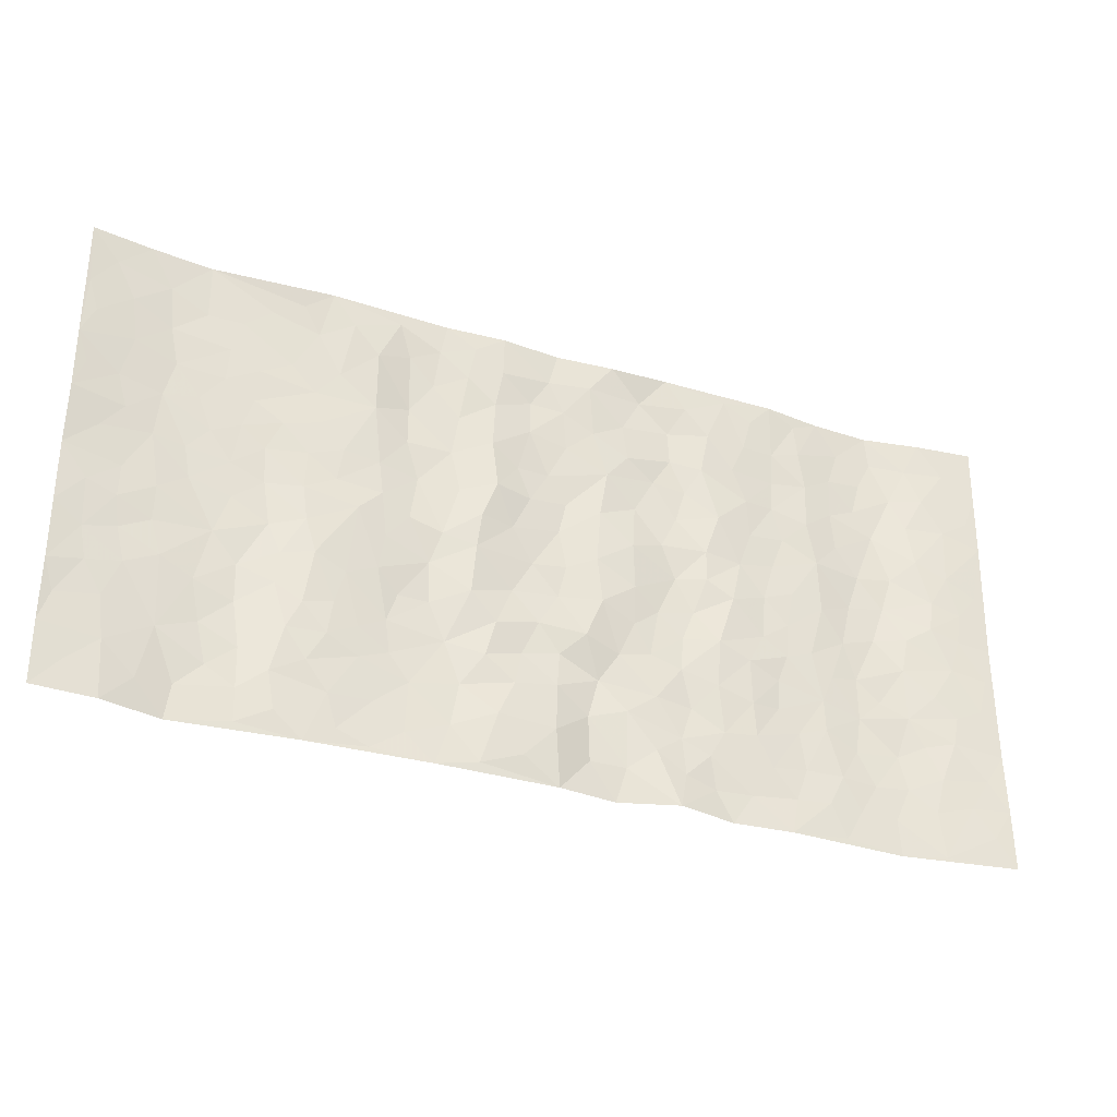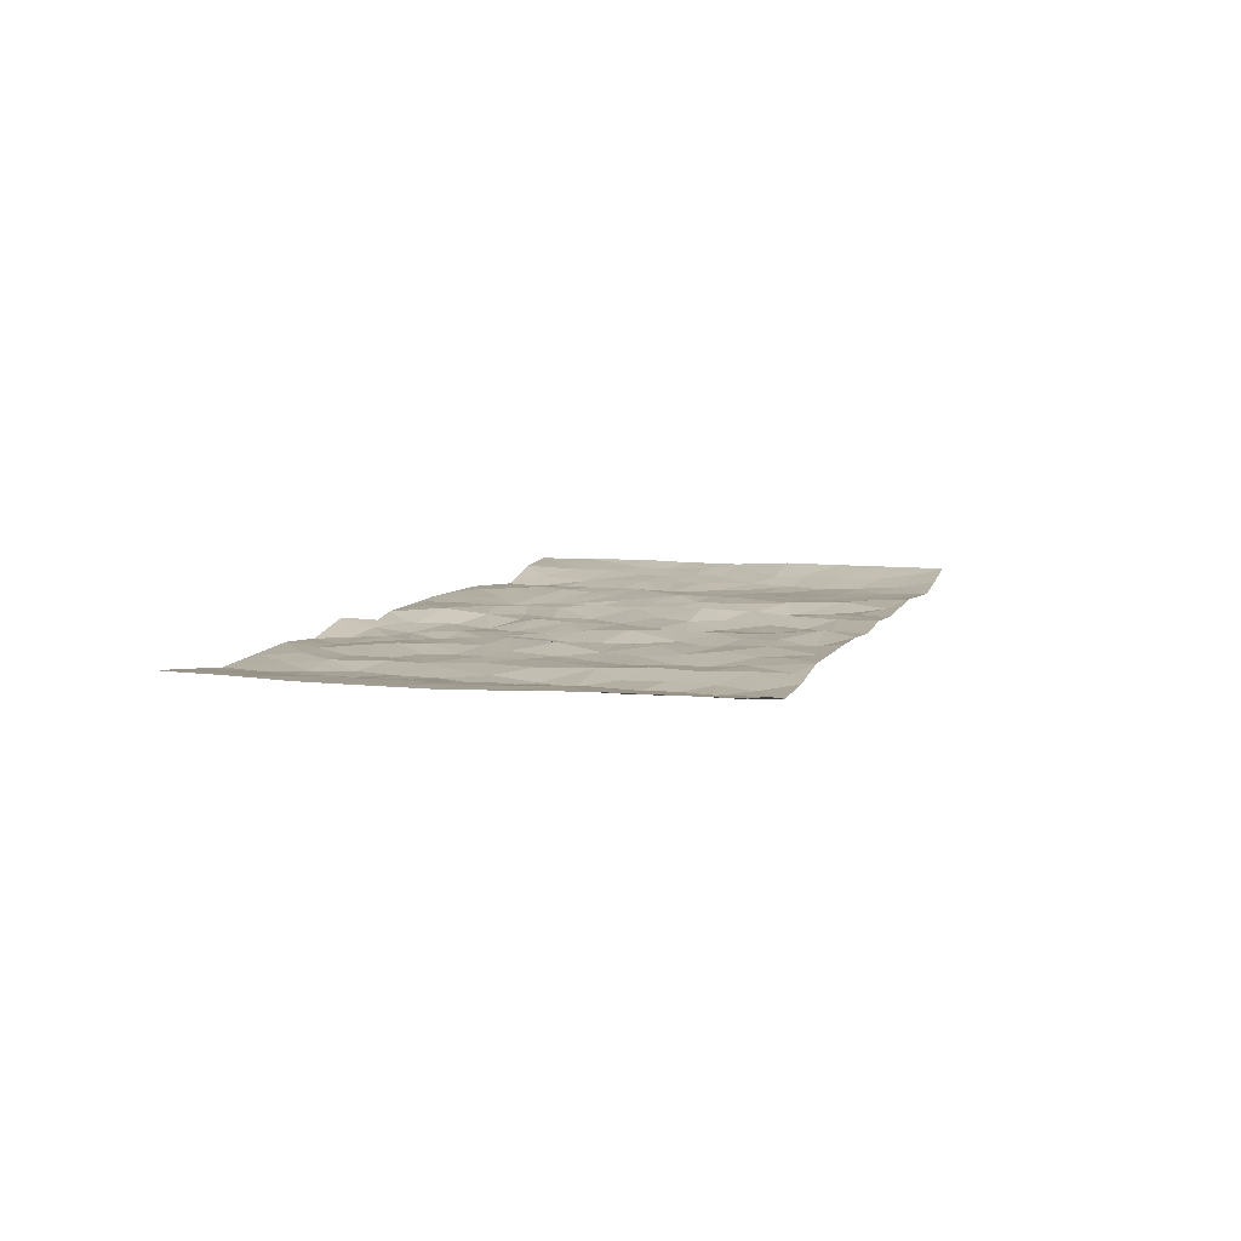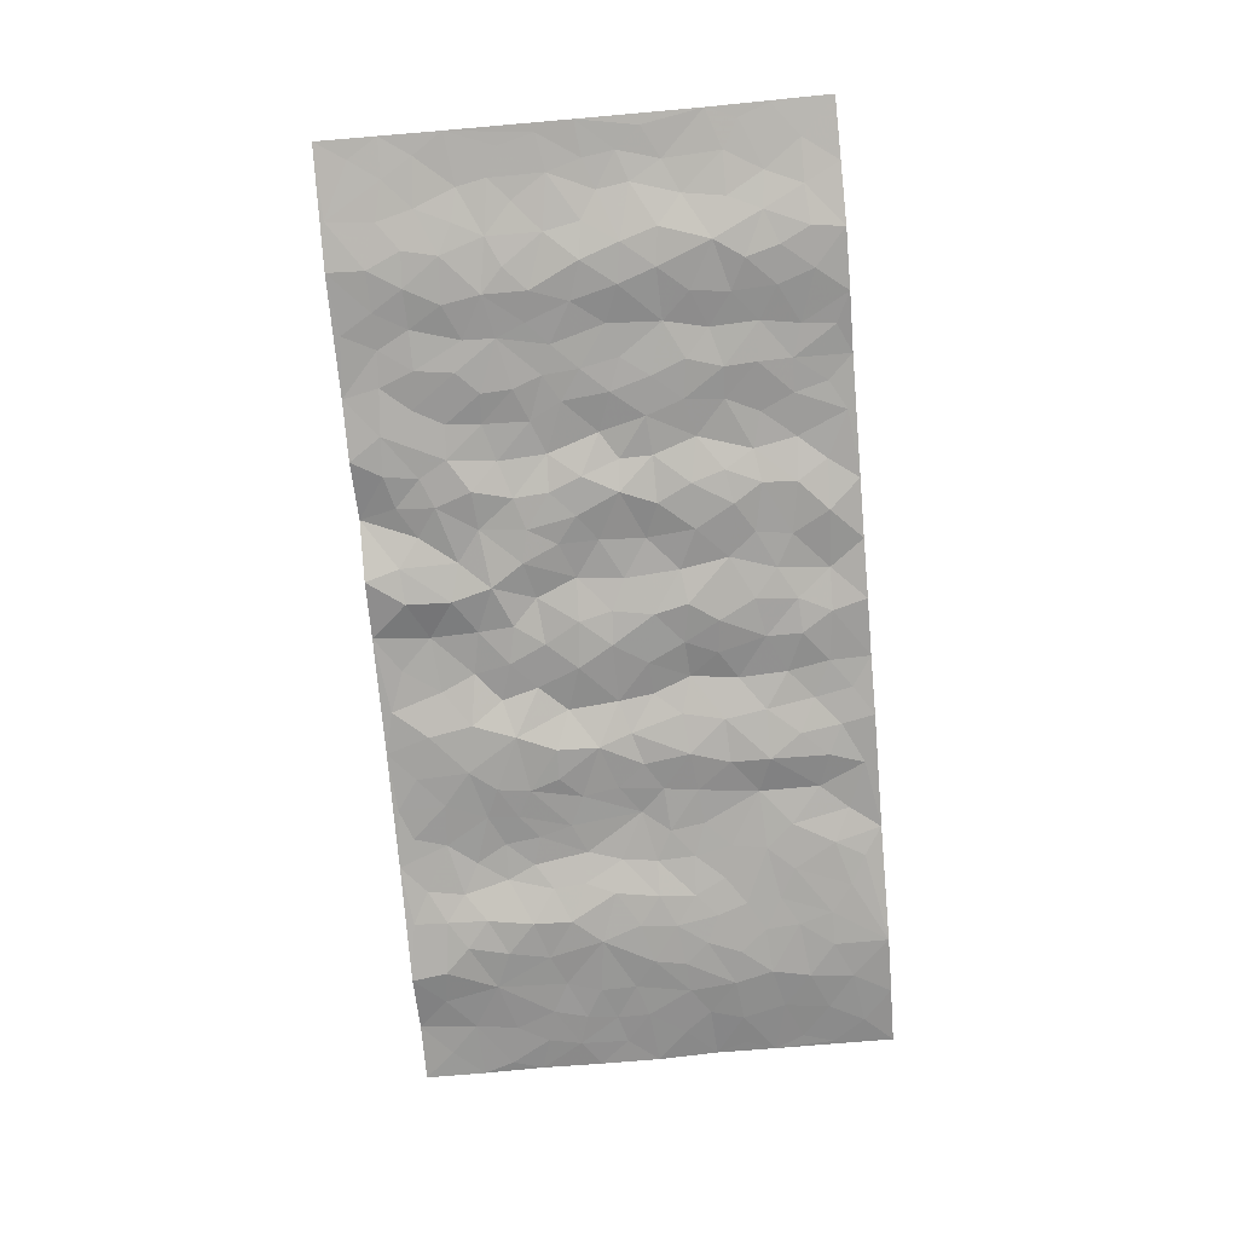
<metadata>
{"format":"obj","ext":"obj","renderer":"f3d","projection":"perspective","resolution":1024,"background":"white","views":[{"elev":-32.1,"azim":-23.1,"up":"+Y"},{"elev":7.3,"azim":106.9,"up":"+Z"},{"elev":-74.8,"azim":95.1,"up":"+Z"}]}
</metadata>
<code>
v -0.9776 0.001768 0.02375
v -0.9779 0.9964 0.02671
v 0.9789 0.003546 0.02442
v 0.9786 0.9955 0.02546
v -0.7957 0.3924 -0.004935
v -0.9782 0.4992 0.02222
v -0.857 0.3577 0.00329
v 0.002696 0.003847 0.005355
v -0.9779 0.2512 0.02671
v -0.9218 0.338 0.01308
v -0.7353 0.001852 -0.01461
v -0.9784 0.1266 0.02424
v -0.7089 0.2929 -0.01251
v -0.8546 0.002578 0.01571
v -0.84 0.2886 0.003904
v -0.4896 0.002025 0.004729
v -0.9575 0.1889 0.02063
v -0.2923 0.1676 -0.009692
v -0.7753 0.322 -0.002745
v -0.8614 0.121 0.01117
v -0.9225 0.06448 0.0184
v -0.7948 0.06486 -0.0005229
v -0.6718 0.127 -0.01844
v -0.7243 0.07506 -0.01769
v -0.873 0.2078 0.01016
v -0.9094 0.2705 0.01393
v -0.7687 0.1776 -0.00692
v -0.6912 0.2099 -0.01758
v -0.8635 0.4876 0.003394
v -0.978 0.3754 0.02333
v -0.7341 0.997 -0.006614
v -0.5367 0.2227 0.007153
v 0.2586 0.1592 -0.0001101
v -0.9775 0.7474 0.02786
v -0.3656 0.3934 -0.0003903
v -0.7827 0.7518 -0.009849
v -0.7997 0.8301 -0.007047
v -0.579 0.4424 -0.01163
v -0.5989 0.6055 -0.008617
v -0.4885 0.9974 0.008814
v -0.9549 0.6852 0.02343
v -0.6604 0.5621 -0.01536
v -0.3876 0.7531 0.004173
v -0.5089 0.2802 0.008384
v -0.4589 0.2256 0.008209
v -0.4949 0.1625 0.00882
v -0.4466 0.6362 0.004531
v -0.3645 0.5598 0.001976
v 0.1656 0.4745 0.003795
v -0.333 0.2216 -0.009679
v -0.2079 0.61 0.001305
v -0.3729 0.6289 0.0006086
v -0.301 0.05843 0.001222
v -0.6262 0.7099 -0.008509
v -0.3942 0.1948 -0.0001822
v -0.871 0.6167 0.006086
v -0.03824 0.3486 -0.0002105
v 0.0572 0.3398 0.008744
v 0.298 0.4516 -0.008585
v -0.09507 0.5512 0.000537
v -0.1644 0.5551 0.01487
v 0.09165 0.6303 0.003244
v -0.6303 0.3462 -0.01981
v -0.7483 0.5732 -0.01336
v -0.9499 0.8081 0.02272
v -0.5597 0.1294 0.00225
v -0.3665 0.01292 0.006381
v -0.7943 0.4657 -0.00427
v -0.6153 0.1722 -0.01473
v -0.614 0.01843 -0.005108
v -0.2435 0.00314 0.009344
v -0.6148 0.08833 -0.009021
v -0.5465 0.05339 0.002895
v -0.4306 0.03786 0.006322
v -0.4505 0.1045 0.00745
v -0.8908 0.6844 0.008563
v -0.9698 0.8719 0.0256
v -0.7361 0.5085 -0.01492
v 0.0008261 0.9968 -0.002708
v -0.803 0.6743 -0.007716
v -0.5605 0.3151 -0.003369
v -0.5117 0.4612 0.005807
v 0.006745 0.571 -0.008806
v -0.0496 0.4825 -0.008569
v 0.003695 0.4196 -0.005815
v -0.1233 0.1295 0.01297
v -0.5681 0.6697 -0.003055
v -0.9142 0.5612 0.01187
v -0.7319 0.6903 -0.01247
v -0.448 0.2974 0.004973
v -0.6286 0.2673 -0.02023
v -0.4996 0.688 9.896e-05
v -0.1723 0.4841 0.009612
v -0.2606 0.4364 -0.01205
v -0.6463 0.6486 -0.01105
v -0.008122 0.1189 0.01505
v -0.4133 0.5105 0.009683
v -0.3423 0.2887 -0.00833
v -0.2387 0.5035 -0.002599
v -0.1812 0.3815 0.009125
v -0.977 0.6229 0.02921
v -0.7046 0.6222 -0.01356
v -0.8129 0.5787 -0.005183
v -0.3616 0.1107 -0.00132
v -0.5204 0.5331 0.003344
v -0.6811 0.4059 -0.01807
v -0.1298 0.3244 0.009855
v -0.1496 0.2499 0.00828
v -0.5166 0.6114 0.00185
v 0.1086 0.7285 0.002108
v -0.002861 0.2165 0.006709
v -0.0732 0.2736 -0.0006118
v 0.004496 0.2893 -0.0005364
v -0.4283 0.3641 0.004123
v -0.1943 0.1844 -0.007452
v -0.6524 0.4877 -0.01681
v -0.5549 0.3813 -0.003346
v -0.4914 0.3918 0.01046
v -0.3058 0.5241 -0.005425
v -0.2572 0.3507 -0.01577
v -0.3535 0.4672 0.0002277
v -0.2242 0.2714 -0.01369
v -0.09149 0.4108 -0.007085
v -0.5927 0.5314 -0.01224
v -0.09135 0.1996 0.01363
v -0.2116 0.09413 -0.003752
v -0.398 0.2587 -0.00106
v -0.926 0.4373 0.01552
v -0.8659 0.4204 0.00669
v 0.09189 0.4232 0.009881
v 0.2075 0.2396 0.0002269
v 0.08222 0.5173 0.007378
v 0.01955 0.488 -0.002073
v 0.1654 0.3941 -0.002999
v 0.7894 0.4966 -0.002362
v 0.2195 0.4347 -0.008456
v 0.2657 0.3145 -0.004901
v 0.1607 0.5679 0.007919
v 0.1223 0.9971 0.005968
v -0.2905 0.6191 -0.01224
v 0.4241 0.8793 0.005599
v 0.4902 0.9977 0.008387
v -0.2126 0.7801 -0.0003432
v -0.05802 0.8632 -0.006348
v -0.3209 0.3491 -0.01155
v -0.4576 0.5658 0.00408
v -0.07183 0.0545 0.01188
v -0.1561 0.02375 0.008329
v 0.1246 0.005392 -0.01422
v 0.01389 0.8591 -0.002614
v -0.01669 0.6991 -0.009998
v 0.4213 0.1971 0.003183
v 0.3401 0.2902 0.005671
v 0.5913 0.5261 -0.003447
v 0.5242 0.5468 -0.001921
v 0.4549 0.1354 0.001459
v 0.522 0.2277 -0.008819
v 0.4131 0.3619 0.005322
v 0.02319 0.6403 -0.01141
v -0.05854 0.6269 0.000259
v -0.1453 0.7292 0.01422
v -0.08619 0.6924 0.001807
v -0.05968 0.7903 -0.001958
v -0.1346 0.6323 0.01755
v 0.02132 0.774 -0.006277
v 0.2443 0.9974 0.007935
v -0.01822 0.9253 -0.002597
v -0.2676 0.8455 -0.006837
v -0.1985 0.8791 0.007276
v -0.3144 0.7802 -0.01407
v -0.2435 0.9975 -5.062e-05
v -0.2253 0.6953 -0.00391
v -0.3158 0.6994 -0.009741
v -0.1388 0.8288 0.007511
v -0.121 0.9973 0.007326
v 0.2178 0.7458 -0.01155
v 0.1731 0.6669 -0.008103
v 0.3254 0.595 0.005158
v 0.2608 0.5234 -0.01119
v 0.2663 0.6656 -0.009948
v 0.4241 0.7438 0.00442
v 0.3547 0.6827 0.009727
v 0.286 0.7329 -0.004686
v 0.06844 0.9275 0.01009
v 0.07904 0.8222 0.0008758
v 0.1456 0.8573 -0.0002998
v 0.2509 0.8731 -0.006409
v 0.3207 0.7927 0.007799
v 0.2315 0.5956 -0.007964
v -0.8813 0.8656 0.008531
v -0.6817 0.8155 -0.008442
v -0.8686 0.7731 0.006143
v -0.8563 0.9966 0.007058
v -0.9211 0.9378 0.01523
v -0.8102 0.9197 -0.002089
v -0.733 0.8841 -0.009127
v -0.6047 0.9285 -0.005657
v -0.6616 0.8848 -0.008287
v -0.687 0.7449 -0.009315
v -0.5591 0.8136 -0.00608
v -0.6211 0.7803 -0.006554
v -0.5096 0.9004 -0.003616
v -0.3893 0.8769 0.009988
v -0.5443 0.9595 -0.0007787
v -0.4629 0.8153 -0.001159
v -0.4416 0.9351 0.01069
v -0.3443 0.9718 0.003885
v -0.5102 0.76 -0.004056
v -0.3195 0.9006 -0.004335
v -0.2576 0.9295 0.00117
v 0.1565 0.7843 -0.001183
v 0.2548 0.8039 -0.006475
v 0.188 0.933 -0.006666
v 0.3927 0.8114 0.009028
v 0.3366 0.8798 0.01277
v 0.3814 0.9816 0.008263
v 0.2879 0.9366 0.009661
v 0.4418 0.9472 0.008189
v 0.3795 0.494 0.01089
v 0.3241 0.5289 0.005196
v 0.4831 0.604 -0.005745
v 0.4313 0.6643 -0.0001532
v 0.4048 0.588 -0.0002568
v 0.3522 0.1912 -0.0004081
v 0.4803 0.3351 -0.004974
v 0.4582 0.5225 -0.003078
v 0.3453 0.3886 0.01051
v -0.123 0.9135 0.006617
v -0.1824 0.9568 0.005611
v 0.3191 0.1344 0.0004881
v 0.611 0.01457 -0.000424
v 0.2002 0.3346 -0.006748
v 0.2709 0.3856 -0.005684
v 0.5832 0.248 -0.005283
v 0.7352 0.9977 -0.0133
v 0.9773 0.2519 0.01754
v 0.4918 0.8118 -0.004521
v 0.7174 0.487 -0.01896
v 0.4881 0.7465 -0.004796
v 0.9766 0.5001 0.01601
v 0.6681 0.2941 -0.01633
v 0.5084 0.4681 -0.00352
v 0.7764 0.3111 -0.004746
v 0.5606 0.4158 -0.004712
v 0.4878 0.002212 0.005756
v 0.08894 0.2538 -0.00969
v 0.5041 0.07716 0.0002507
v 0.1332 0.3205 -0.007667
v 0.416 0.2672 0.004247
v 0.8717 0.2657 0.01099
v 0.6406 0.4617 -0.01287
v 0.5773 0.08236 0.001296
v 0.4478 0.4263 0.00111
v 0.6067 0.3719 -0.009232
v 0.2859 0.2338 -0.009065
v 0.4773 0.272 -0.006542
v 0.2625 0.08066 0.007416
v 0.3647 0.0029 -0.003571
v 0.2435 0.005325 0.02187
v 0.1995 0.1176 0.01184
v 0.06703 0.1716 -0.009147
v 0.1431 0.1922 0.00455
v 0.6122 0.1476 -0.00354
v 0.775 0.4228 -0.005083
v 0.7477 0.2213 -0.01274
v 0.6504 0.08063 -0.005817
v 0.6681 0.3847 -0.01757
v 0.7171 0.3393 -0.01447
v 0.8836 0.3266 0.01166
v 0.7448 0.567 -0.01633
v 0.6916 0.1454 -0.01276
v 0.7631 0.1501 -0.008114
v 0.8378 0.3678 0.006627
v 0.9404 0.3503 0.01525
v 0.8837 0.4386 0.01122
v 0.5814 0.3132 -0.006225
v 0.8199 0.1066 0.002366
v 0.3301 0.06455 -0.003357
v 0.4096 0.06941 -0.004853
v 0.07087 0.08012 -0.01237
v 0.1427 0.07522 -0.003252
v 0.9761 0.7474 0.02386
v 0.7318 0.07902 -0.01032
v 0.6544 0.2157 -0.01457
v 0.9589 0.4251 0.01591
v 0.9044 0.5088 0.01375
v 0.8075 0.2508 -0.0023
v 0.5323 0.1483 -0.006315
v 0.7342 0.001263 -0.005801
v 0.5019 0.3944 -0.002261
v 0.9393 0.06544 0.01949
v 0.978 0.128 0.02219
v 0.8388 0.1811 0.005539
v 0.8978 0.1257 0.01218
v 0.8294 0.009755 0.005745
v 0.9361 0.1896 0.01659
v 0.665 0.5553 -0.01808
v 0.6914 0.6323 -0.01758
v 0.5856 0.6357 -0.0008326
v 0.8236 0.6905 0.006693
v 0.632 0.7709 -0.01016
v 0.9548 0.6239 0.01787
v 0.7672 0.6411 -0.01142
v 0.8528 0.5945 0.008824
v 0.7342 0.7431 -0.01855
v 0.8435 0.5301 0.008998
v 0.9138 0.5734 0.01569
v 0.8894 0.6584 0.01648
v 0.6401 0.6919 -0.01155
v 0.5661 0.7236 0.001777
v 0.5098 0.6744 -0.005166
v 0.8524 0.8508 0.009588
v 0.7132 0.8705 -0.01777
v 0.8109 0.7756 0.001435
v 0.8956 0.7762 0.01554
v 0.7811 0.8431 -0.008179
v 0.9745 0.8715 0.02431
v 0.6946 0.8017 -0.01978
v 0.9525 0.8091 0.02175
v 0.7433 0.9308 -0.01567
v 0.8562 0.9969 0.009331
v 0.6123 0.998 -0.008529
v 0.8213 0.9245 0.0009114
v 0.907 0.9258 0.0157
v 0.6624 0.934 -0.01487
v 0.5581 0.901 0.0006622
v 0.4925 0.8809 0.0008301
v 0.5512 0.9692 -0.0004794
v 0.5709 0.8215 -0.001182
v 0.6369 0.8602 -0.01247
f 29 6 128
f 12 21 20
f 26 10 9
f 55 45 46
f 27 19 15
f 26 9 17
f 101 6 88
f 12 1 21
f 7 15 19
f 125 86 96
f 84 123 85
f 129 29 128
f 25 27 15
f 12 20 17
f 73 75 66
f 22 14 11
f 26 17 25
f 9 12 17
f 25 15 26
f 5 129 7
f 52 146 48
f 55 18 50
f 7 19 5
f 20 27 25
f 124 82 105
f 41 76 34
f 20 14 22
f 14 20 21
f 14 21 1
f 24 22 11
f 24 27 22
f 72 66 69
f 69 32 91
f 70 24 11
f 24 23 27
f 17 20 25
f 27 20 22
f 10 15 7
f 10 26 15
f 23 28 27
f 27 13 19
f 28 23 69
f 13 27 28
f 119 121 94
f 10 7 129
f 6 30 128
f 9 10 30
f 36 192 80
f 80 102 89
f 118 81 44
f 64 103 78
f 115 126 86
f 45 32 46
f 91 63 13
f 129 68 29
f 95 87 54
f 95 54 199
f 202 40 204
f 82 97 105
f 29 88 6
f 18 55 104
f 148 126 71
f 38 82 124
f 50 18 122
f 117 82 38
f 5 19 106
f 82 117 118
f 80 64 102
f 127 45 55
f 194 77 190
f 98 35 114
f 39 124 105
f 127 50 98
f 106 19 13
f 66 75 46
f 39 95 42
f 63 117 38
f 95 89 102
f 101 56 76
f 51 140 99
f 18 53 126
f 62 83 132
f 45 127 90
f 112 113 57
f 103 29 68
f 130 85 58
f 109 39 105
f 35 94 121
f 113 246 58
f 151 165 163
f 120 100 94
f 114 127 98
f 192 190 65
f 95 39 87
f 36 191 37
f 67 104 74
f 56 101 88
f 13 63 106
f 192 34 76
f 268 241 243
f 108 115 125
f 93 84 60
f 133 84 85
f 156 288 157
f 101 76 41
f 80 103 64
f 105 97 146
f 99 61 51
f 92 109 47
f 125 96 111
f 158 227 153
f 75 104 55
f 69 66 32
f 81 91 32
f 106 78 68
f 42 64 78
f 77 34 65
f 24 70 72
f 75 73 16
f 16 71 67
f 2 34 77
f 13 28 91
f 103 56 88
f 56 80 76
f 72 69 23
f 11 16 70
f 16 73 70
f 16 67 74
f 115 18 126
f 24 72 23
f 73 72 70
f 16 74 75
f 72 73 66
f 32 45 44
f 84 83 60
f 66 46 32
f 78 106 116
f 117 63 81
f 67 53 104
f 103 68 78
f 69 91 28
f 36 80 89
f 106 38 116
f 106 68 5
f 81 118 117
f 62 132 138
f 32 44 81
f 53 67 71
f 57 58 85
f 123 100 107
f 93 60 61
f 33 230 224
f 8 96 147
f 132 133 130
f 140 48 119
f 93 100 123
f 122 98 50
f 164 60 160
f 53 71 126
f 125 112 108
f 193 194 195
f 75 55 46
f 63 91 81
f 56 103 80
f 196 198 31
f 18 104 53
f 121 48 97
f 38 106 63
f 118 97 82
f 97 35 121
f 51 172 140
f 130 134 49
f 87 39 109
f 288 252 263
f 97 114 35
f 47 43 92
f 57 113 58
f 248 130 58
f 34 101 41
f 114 90 127
f 116 124 42
f 145 94 35
f 118 114 97
f 167 79 175
f 98 145 35
f 85 123 57
f 43 47 52
f 199 36 89
f 42 78 116
f 159 83 62
f 88 29 103
f 74 104 75
f 118 44 90
f 173 140 172
f 42 95 102
f 190 192 37
f 65 190 77
f 89 95 199
f 125 111 112
f 92 87 109
f 18 115 122
f 177 180 176
f 112 57 107
f 109 105 146
f 93 94 100
f 285 286 275
f 96 86 147
f 137 232 131
f 57 123 107
f 87 92 208
f 49 134 136
f 132 130 49
f 161 164 162
f 50 127 55
f 122 108 107
f 122 107 100
f 48 140 52
f 118 90 114
f 99 119 94
f 123 84 93
f 36 37 192
f 48 121 119
f 120 122 100
f 39 42 124
f 38 124 116
f 248 58 246
f 44 45 90
f 98 122 120
f 146 52 47
f 94 93 99
f 168 209 170
f 212 183 188
f 202 197 200
f 42 102 64
f 107 108 112
f 99 93 61
f 8 280 96
f 112 111 113
f 125 115 86
f 115 108 122
f 128 30 10
f 5 68 129
f 10 129 128
f 132 49 138
f 83 84 133
f 130 133 85
f 83 133 132
f 248 134 130
f 156 152 224
f 151 110 165
f 212 186 211
f 153 224 249
f 254 251 244
f 246 261 262
f 225 158 249
f 49 136 179
f 185 184 150
f 214 188 181
f 181 188 182
f 161 163 174
f 143 170 172
f 110 211 185
f 184 79 167
f 174 228 169
f 62 110 159
f 163 150 144
f 210 169 229
f 170 143 168
f 176 211 110
f 98 120 145
f 94 145 120
f 48 146 97
f 109 146 47
f 148 86 126
f 147 86 148
f 71 8 148
f 8 147 148
f 244 276 254
f 232 136 134
f 174 143 161
f 60 83 160
f 163 162 151
f 159 160 83
f 261 281 262
f 259 281 149
f 219 220 59
f 246 113 111
f 33 255 131
f 157 256 152
f 137 255 153
f 230 278 279
f 262 260 33
f 154 155 242
f 131 255 137
f 248 131 232
f 281 280 149
f 259 258 278
f 220 179 59
f 159 151 160
f 162 160 151
f 164 61 60
f 228 174 144
f 144 174 163
f 159 110 151
f 161 172 164
f 186 184 185
f 161 162 163
f 61 164 51
f 160 162 164
f 187 217 213
f 150 163 165
f 205 202 200
f 79 184 139
f 170 43 173
f 174 169 143
f 161 143 172
f 167 144 150
f 176 180 183
f 172 170 173
f 223 226 221
f 185 150 165
f 99 140 119
f 207 206 203
f 172 51 164
f 43 52 173
f 173 52 140
f 167 175 228
f 228 229 169
f 210 168 169
f 177 110 62
f 189 138 179
f 62 138 177
f 136 232 233
f 181 182 222
f 150 184 167
f 178 180 189
f 49 179 138
f 177 138 189
f 180 178 182
f 178 179 220
f 307 308 304
f 222 223 221
f 215 187 188
f 176 183 212
f 187 213 186
f 214 215 188
f 185 211 186
f 237 181 239
f 182 188 183
f 110 185 165
f 216 215 141
f 211 176 212
f 182 183 180
f 176 110 177
f 213 184 186
f 178 189 179
f 177 189 180
f 195 190 37
f 197 198 200
f 195 194 190
f 34 192 65
f 80 192 76
f 37 196 195
f 194 2 77
f 193 2 194
f 196 37 191
f 31 193 195
f 198 196 191
f 31 195 196
f 199 201 191
f 197 204 31
f 198 191 201
f 31 198 197
f 201 199 54
f 36 199 191
f 54 208 201
f 208 43 205
f 208 54 87
f 198 201 200
f 206 205 203
f 43 170 203
f 210 207 209
f 40 202 206
f 31 204 40
f 197 202 204
f 208 205 200
f 43 203 205
f 205 206 202
f 203 209 207
f 171 40 207
f 40 206 207
f 208 200 201
f 43 208 92
f 170 209 203
f 168 143 169
f 207 210 171
f 168 210 209
f 188 187 212
f 212 187 186
f 166 139 213
f 184 213 139
f 237 214 181
f 215 214 141
f 216 141 218
f 213 217 166
f 142 166 216
f 217 216 166
f 187 215 217
f 216 217 215
f 237 141 214
f 142 216 218
f 223 222 182
f 179 136 59
f 223 220 219
f 267 238 251
f 237 327 141
f 223 182 178
f 158 290 253
f 220 223 178
f 59 233 227
f 233 59 136
f 248 246 131
f 153 249 158
f 251 254 267
f 223 219 226
f 111 261 246
f 297 251 238
f 276 256 157
f 167 228 144
f 229 228 175
f 175 171 229
f 229 171 210
f 260 257 33
f 265 271 272
f 266 289 283
f 269 243 250
f 249 224 152
f 266 283 271
f 227 233 137
f 253 227 158
f 325 313 320
f 135 264 275
f 310 329 239
f 270 298 297
f 249 256 225
f 275 273 269
f 311 222 221
f 155 154 299
f 234 276 157
f 310 311 299
f 222 239 181
f 221 226 155
f 266 263 252
f 242 290 244
f 264 273 275
f 273 264 243
f 242 244 154
f 276 290 225
f 288 234 157
f 240 282 302
f 275 286 306
f 225 290 158
f 234 263 284
f 241 254 276
f 233 232 137
f 137 153 227
f 264 135 238
f 244 251 154
f 260 259 257
f 227 253 219
f 33 224 255
f 154 297 299
f 240 302 307
f 297 154 251
f 264 268 243
f 253 226 219
f 271 284 263
f 277 294 293
f 290 242 253
f 241 234 284
f 59 227 219
f 242 155 226
f 252 245 231
f 157 152 156
f 257 230 33
f 152 256 249
f 278 230 257
f 262 33 131
f 224 153 255
f 259 278 257
f 134 248 232
f 230 279 224
f 96 261 111
f 261 96 280
f 280 281 261
f 246 262 131
f 252 247 245
f 268 267 241
f 283 277 272
f 288 247 252
f 275 274 285
f 295 291 294
f 267 268 264
f 263 234 288
f 309 310 299
f 290 276 244
f 283 272 271
f 267 254 241
f 265 243 241
f 236 240 285
f 297 238 270
f 303 305 298
f 241 276 234
f 221 155 299
f 272 277 293
f 250 243 287
f 286 285 240
f 284 271 265
f 271 263 266
f 295 3 291
f 225 256 276
f 241 284 265
f 289 266 231
f 3 292 291
f 321 235 323
f 293 294 296
f 279 278 258
f 245 279 258
f 279 156 224
f 260 281 259
f 280 8 149
f 262 281 260
f 231 266 252
f 267 264 238
f 306 304 270
f 283 289 295
f 243 269 273
f 236 269 250
f 294 292 296
f 274 236 285
f 269 274 275
f 250 287 293
f 245 289 231
f 236 274 269
f 156 279 247
f 242 226 253
f 247 279 245
f 243 265 287
f 288 156 247
f 265 272 293
f 296 292 236
f 293 287 265
f 295 294 277
f 277 283 295
f 236 250 296
f 289 3 295
f 292 294 291
f 293 296 250
f 300 304 308
f 325 320 235
f 329 330 326
f 270 304 303
f 270 303 298
f 309 305 301
f 135 306 270
f 299 297 298
f 298 309 299
f 238 135 270
f 300 314 305
f 303 300 305
f 304 306 307
f 300 303 304
f 282 319 315
f 322 325 235
f 275 306 135
f 307 306 286
f 240 307 286
f 308 307 302
f 302 282 308
f 308 282 315
f 305 309 298
f 310 309 301
f 310 301 329
f 310 239 311
f 222 311 239
f 299 311 221
f 319 312 315
f 312 323 316
f 301 305 318
f 305 314 316
f 300 308 315
f 316 314 312
f 312 314 315
f 315 314 300
f 323 312 324
f 316 313 318
f 282 4 317
f 330 313 325
f 4 321 324
f 235 320 323
f 282 317 319
f 312 319 317
f 326 325 322
f 316 320 313
f 316 318 305
f 142 218 327
f 327 218 141
f 316 323 320
f 324 312 317
f 4 324 317
f 321 323 324
f 318 313 330
f 328 326 322
f 326 327 329
f 329 327 237
f 326 328 327
f 322 142 328
f 327 328 142
f 329 237 239
f 301 318 330
f 326 330 325
f 330 329 301

</code>
